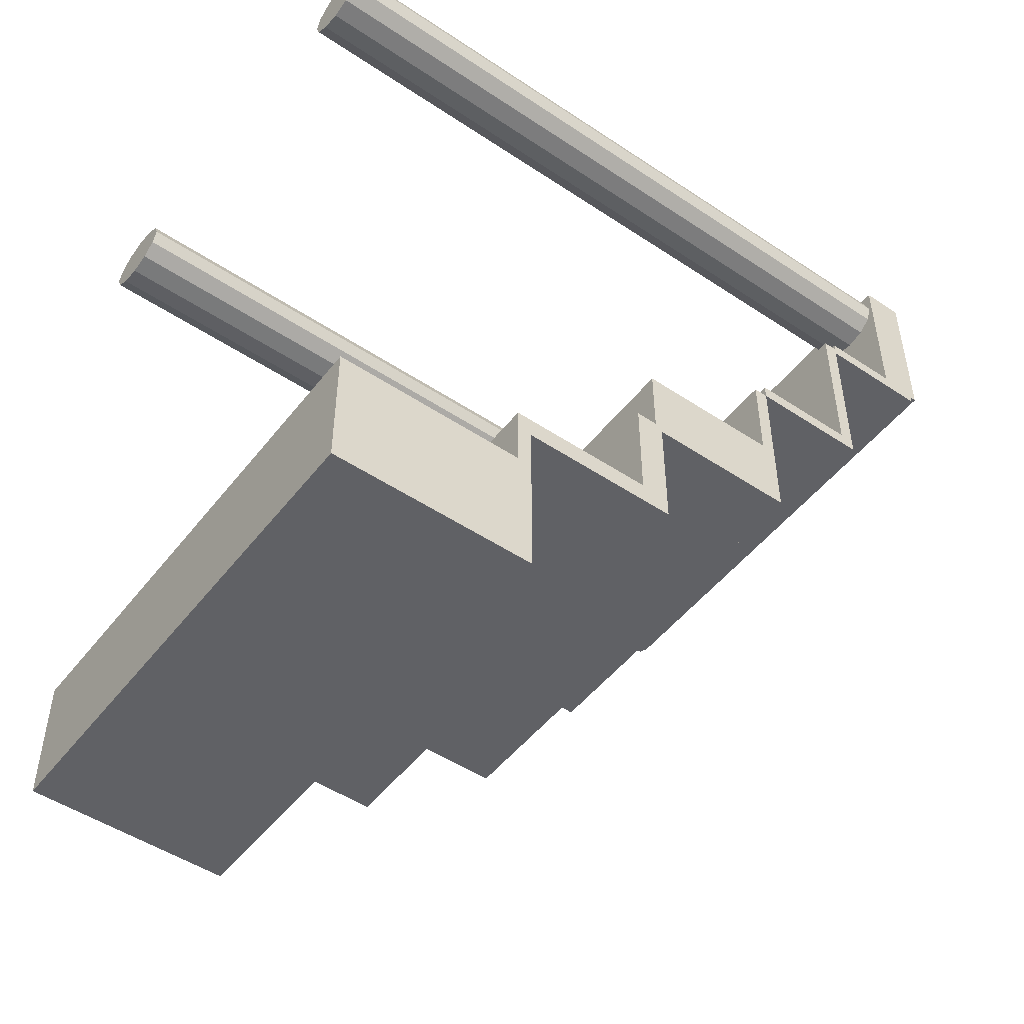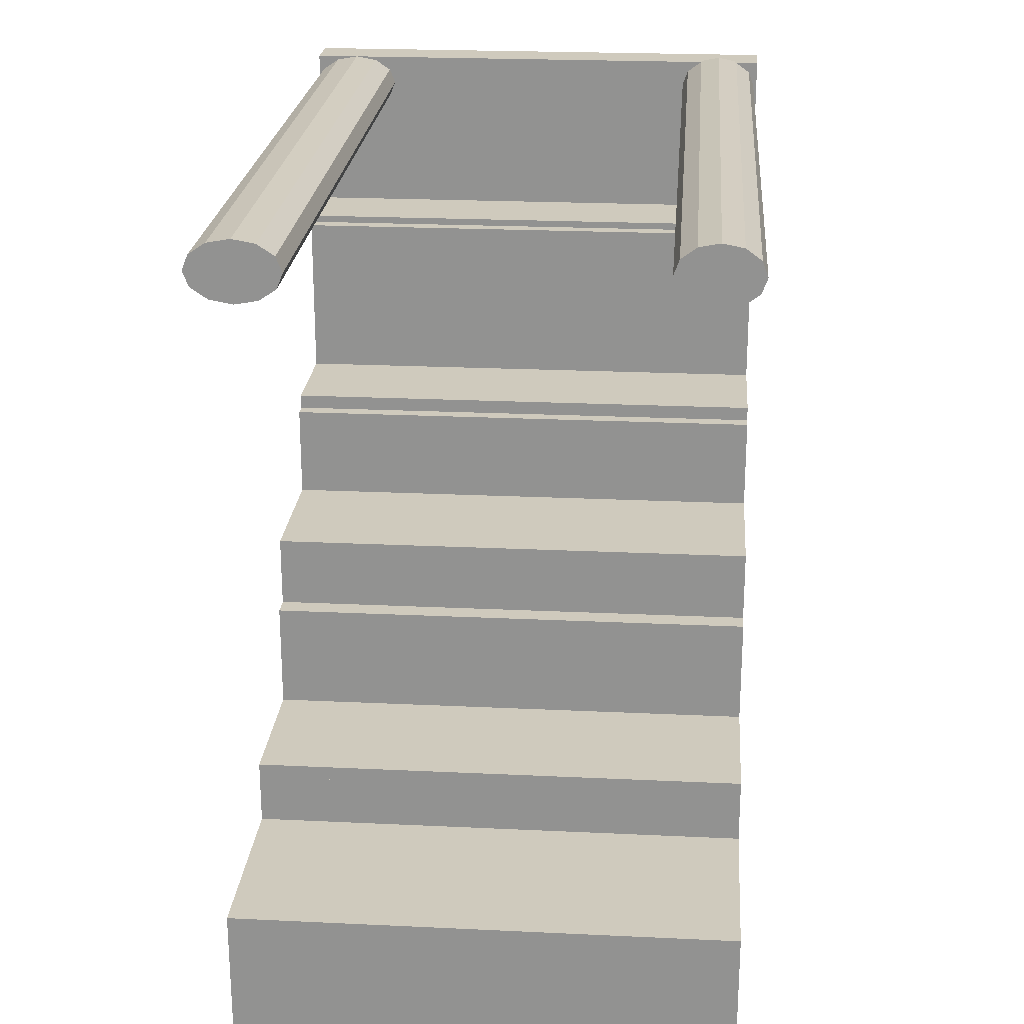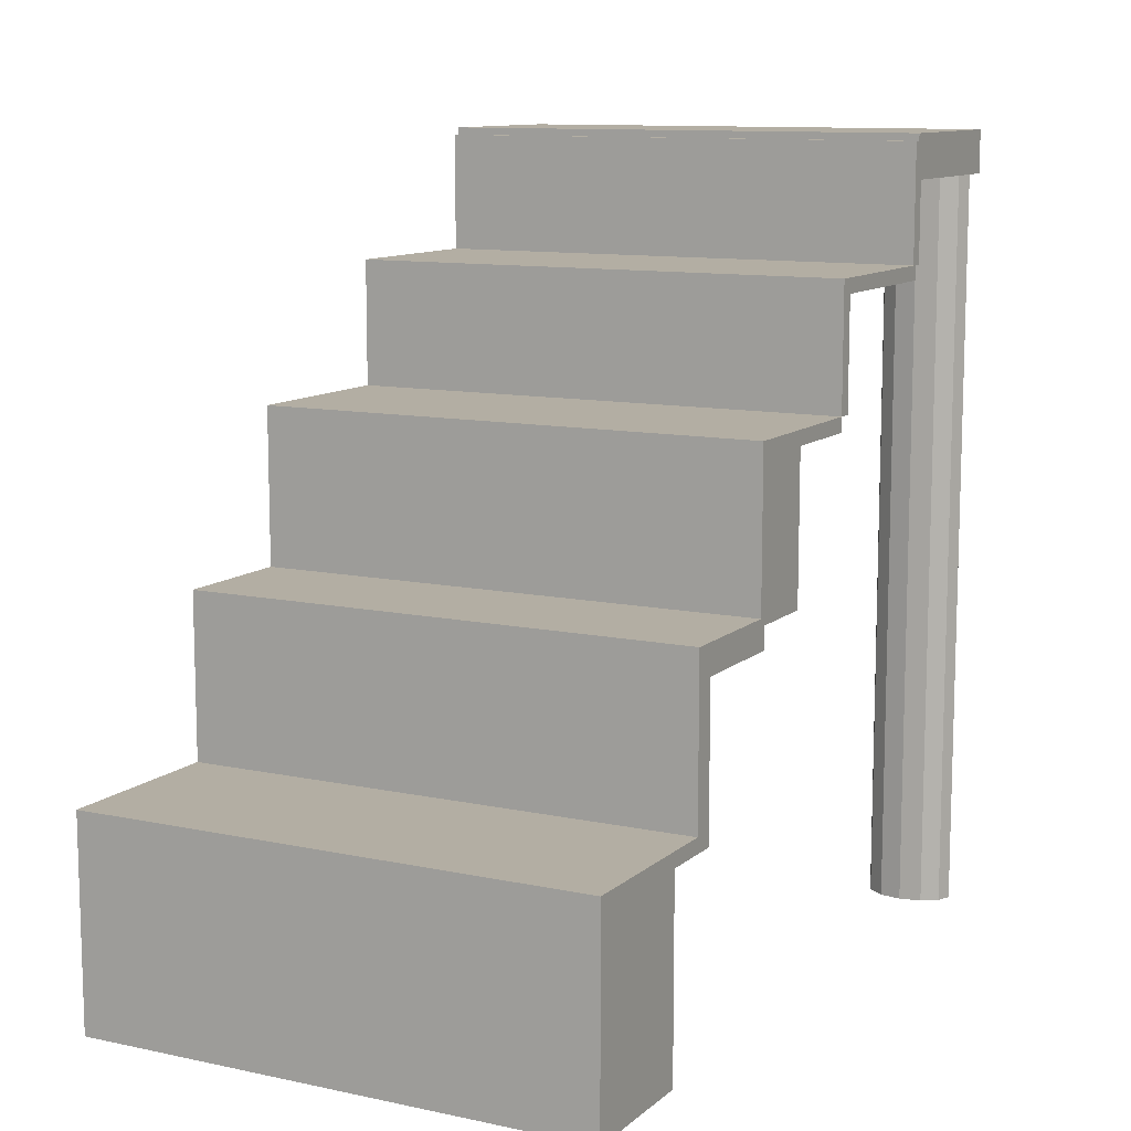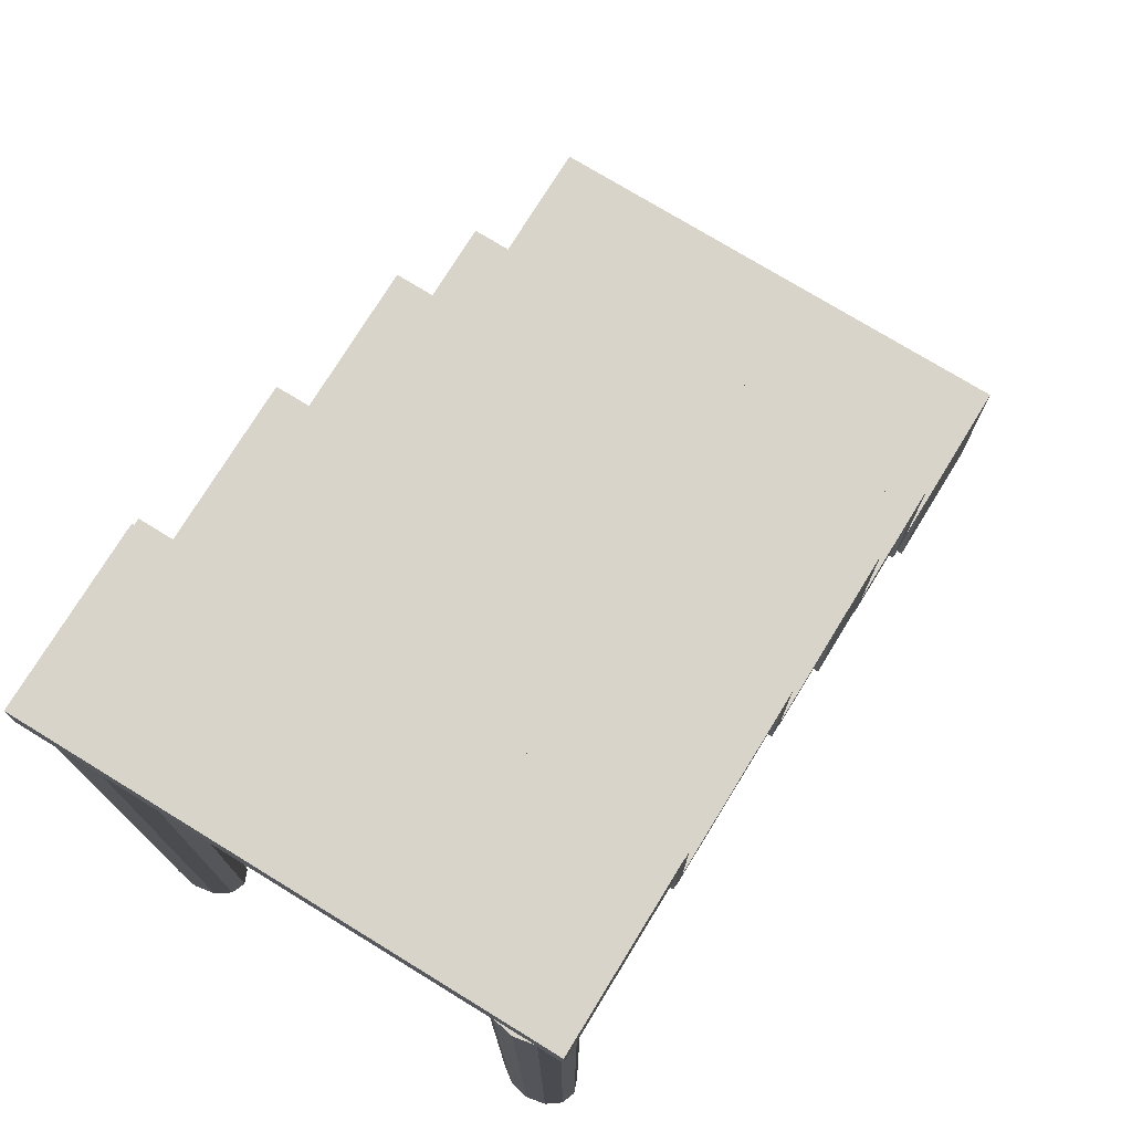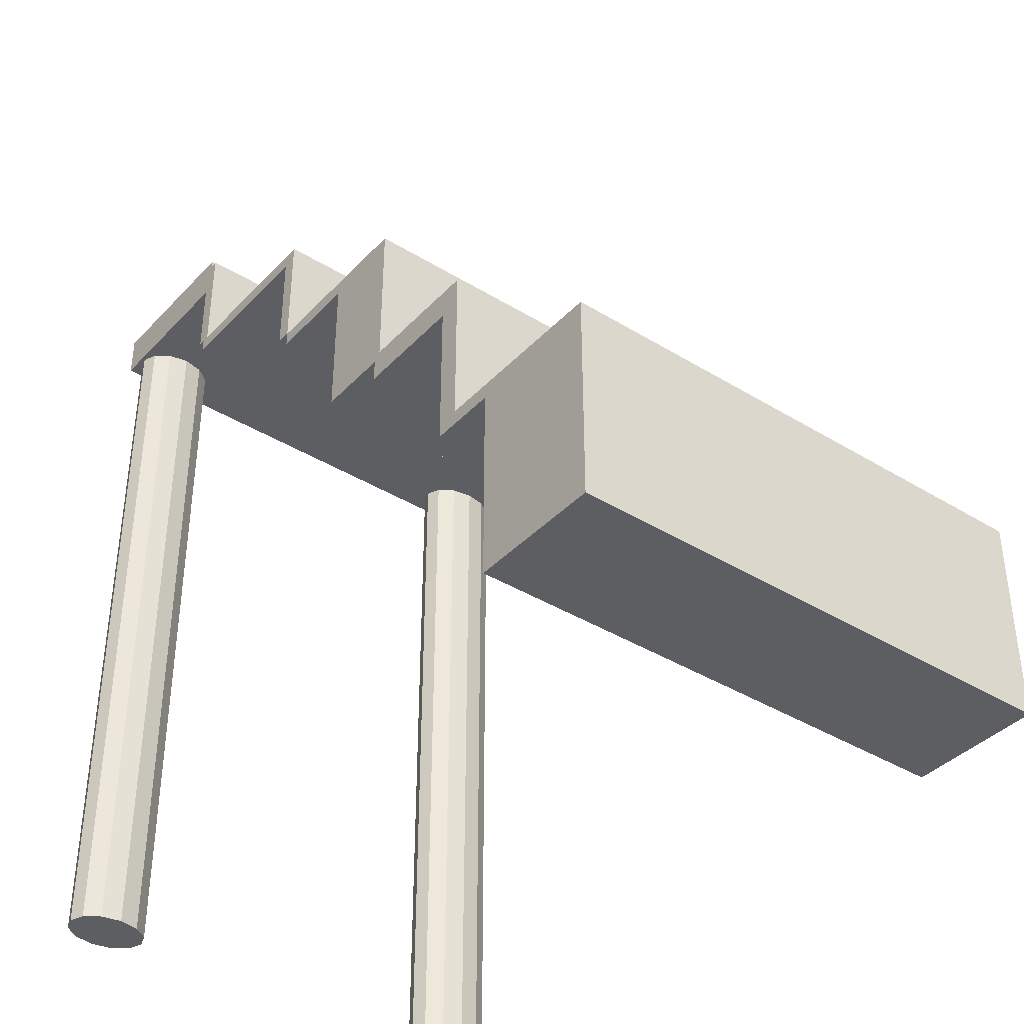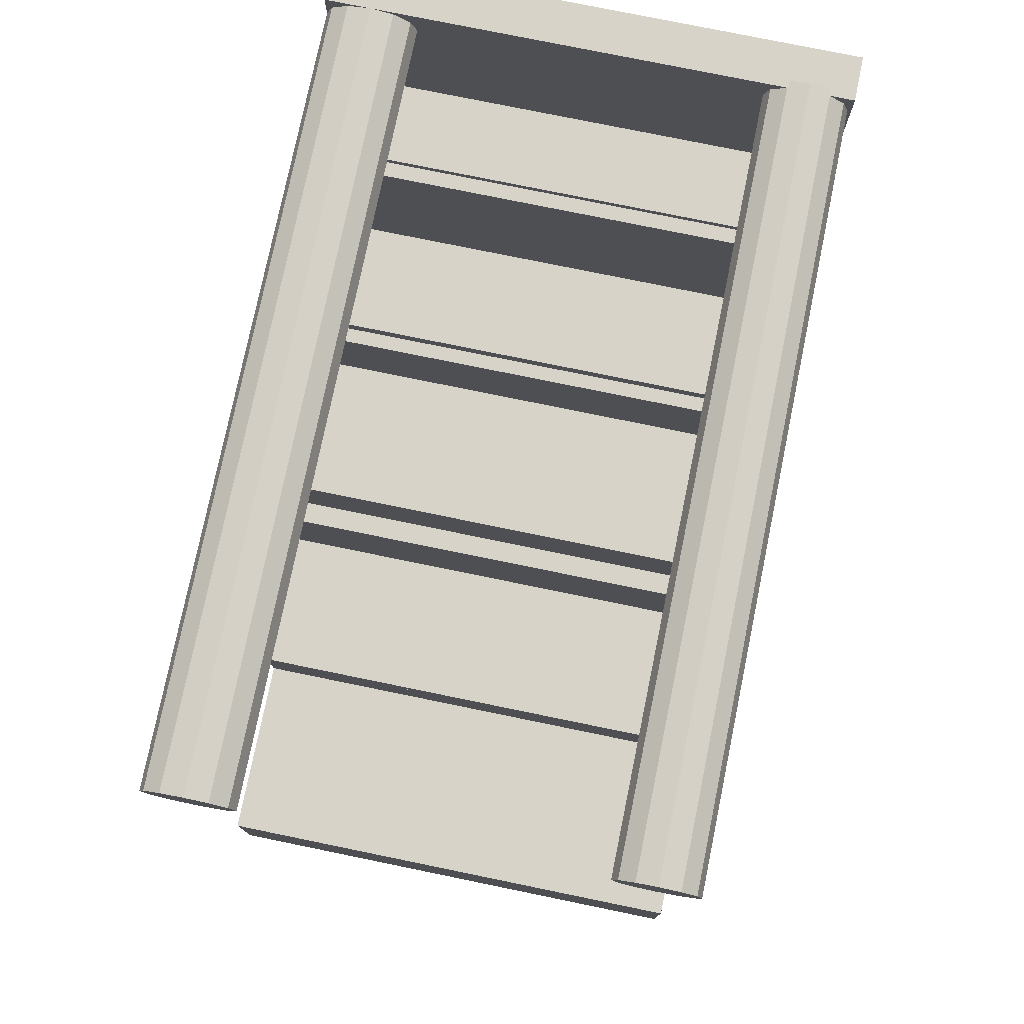
<metadata>
{"format":"obj","ext":"obj","renderer":"f3d","projection":"perspective","resolution":1024,"background":"white","views":[{"elev":-49.4,"azim":53.6,"up":"+Z"},{"elev":23.1,"azim":4.6,"up":"+Z"},{"elev":10.9,"azim":-152.1,"up":"+Y"},{"elev":75.0,"azim":31.5,"up":"+Y"},{"elev":-38.7,"azim":142.2,"up":"+Y"},{"elev":77.1,"azim":11.6,"up":"+Z"}]}
</metadata>
<code>
v 0.345 0.0925 -0.1758
v 0.345 0.0925 0.03417
v 0.345 0.1125 0.03417
v 0.345 0.1125 -0.1758
v -0.345 0.0925 -0.1758
v -0.345 0.1125 -0.1758
v -0.345 0.1125 0.03417
v -0.345 0.0925 0.03417
v 0.345 0.1125 0.03417
v 0.345 0.1125 0.05417
v 0.345 0.2625 0.05417
v 0.345 0.2625 0.03417
v -0.345 0.1125 0.03417
v -0.345 0.2625 0.03417
v -0.345 0.2625 0.05417
v -0.345 0.1125 0.05417
v 0.345 0.2625 0.03417
v 0.345 0.2625 0.2842
v 0.345 0.2825 0.2842
v 0.345 0.2825 0.03417
v -0.345 0.2625 0.03417
v -0.345 0.2825 0.03417
v -0.345 0.2825 0.2842
v -0.345 0.2625 0.2842
v 0.345 -0.1075 -0.2058
v 0.345 -0.1075 -0.09583
v 0.345 0.1125 -0.09583
v 0.345 0.1125 -0.2058
v -0.345 -0.1075 -0.2058
v -0.345 0.1125 -0.2058
v -0.345 0.1125 -0.09583
v -0.345 -0.1075 -0.09583
v 0.345 -0.1375 -0.3558
v 0.345 -0.1375 -0.1958
v 0.345 -0.0975 -0.1958
v 0.345 -0.0975 -0.3558
v -0.345 -0.1375 -0.3558
v -0.345 -0.0975 -0.3558
v -0.345 -0.0975 -0.1958
v -0.345 -0.1375 -0.1958
v 0.345 -0.3375 -0.3758
v 0.345 -0.3375 -0.3458
v 0.345 -0.0975 -0.3458
v 0.345 -0.0975 -0.3758
v -0.345 -0.3375 -0.3758
v -0.345 -0.0975 -0.3758
v -0.345 -0.0975 -0.3458
v -0.345 -0.3375 -0.3458
v 0.345 -0.3375 -0.5958
v 0.345 -0.3375 -0.3658
v 0.345 -0.3175 -0.3658
v 0.345 -0.3175 -0.5958
v -0.345 -0.3375 -0.5958
v -0.345 -0.3175 -0.5958
v -0.345 -0.3175 -0.3658
v -0.345 -0.3375 -0.3658
v -0.345 0.2825 0.2742
v -0.345 0.2825 0.2942
v 0.345 0.2825 0.2942
v 0.345 0.2825 0.2742
v -0.345 0.4425 0.2742
v 0.345 0.4425 0.2742
v 0.345 0.4425 0.2942
v -0.345 0.4425 0.2942
v 0.345 0.3925 0.2842
v 0.345 0.3925 0.5242
v 0.345 0.4525 0.5242
v 0.345 0.4525 0.2842
v -0.345 0.3925 0.2842
v -0.345 0.4525 0.2842
v -0.345 0.4525 0.5242
v -0.345 0.3925 0.5242
v 0.345 -0.5975 -0.6158
v 0.345 -0.5975 -0.4358
v 0.345 -0.3175 -0.4358
v 0.345 -0.3175 -0.6158
v -0.345 -0.5975 -0.6158
v -0.345 -0.3175 -0.6158
v -0.345 -0.3175 -0.4358
v -0.345 -0.5975 -0.4358
v 0.23 0.4025 0.4892
v 0.2374 0.4025 0.5092
v 0.2374 -0.6275 0.5092
v 0.23 -0.6275 0.4892
v 0.2575 0.4025 0.5238
v 0.2575 -0.6275 0.5238
v 0.285 0.4025 0.5292
v 0.285 -0.6275 0.5292
v 0.3125 0.4025 0.5238
v 0.3125 -0.6275 0.5238
v 0.3326 0.4025 0.5092
v 0.3326 -0.6275 0.5092
v 0.34 0.4025 0.4892
v 0.34 -0.6275 0.4892
v 0.3326 0.4025 0.4692
v 0.3326 -0.6275 0.4692
v 0.3125 0.4025 0.4545
v 0.3125 -0.6275 0.4545
v 0.285 0.4025 0.4492
v 0.285 -0.6275 0.4492
v 0.2575 0.4025 0.4545
v 0.2575 -0.6275 0.4545
v 0.2374 0.4025 0.4692
v 0.2374 -0.6275 0.4692
v -0.285 0.4025 0.4442
v -0.315 0.4025 0.4495
v -0.315 -0.6375 0.4495
v -0.285 -0.6375 0.4442
v -0.337 0.4025 0.4642
v -0.337 -0.6375 0.4642
v -0.345 0.4025 0.4842
v -0.345 -0.6375 0.4842
v -0.337 0.4025 0.5042
v -0.337 -0.6375 0.5042
v -0.315 0.4025 0.5188
v -0.315 -0.6375 0.5188
v -0.285 0.4025 0.5242
v -0.285 -0.6375 0.5242
v -0.255 0.4025 0.5188
v -0.255 -0.6375 0.5188
v -0.233 0.4025 0.5042
v -0.233 -0.6375 0.5042
v -0.225 0.4025 0.4842
v -0.225 -0.6375 0.4842
v -0.233 0.4025 0.4642
v -0.233 -0.6375 0.4642
v -0.255 0.4025 0.4495
v -0.255 -0.6375 0.4495
o group122211488
g mesh122211488
f 4 3 2 1
f 8 7 6 5
f 2 8 5 1
f 6 7 3 4
f 5 6 4 1
f 3 7 8 2
o group399996702
g mesh399996702
f 12 11 10 9
f 16 15 14 13
f 10 16 13 9
f 14 15 11 12
f 13 14 12 9
f 11 15 16 10
o group2102047218
g mesh2102047218
f 20 19 18 17
f 24 23 22 21
f 18 24 21 17
f 22 23 19 20
f 21 22 20 17
f 19 23 24 18
o group1330752351
g mesh1330752351
f 28 27 26 25
f 32 31 30 29
f 26 32 29 25
f 30 31 27 28
f 29 30 28 25
f 27 31 32 26
o group1573250974
g mesh1573250974
f 36 35 34 33
f 40 39 38 37
f 34 40 37 33
f 38 39 35 36
f 37 38 36 33
f 35 39 40 34
o group1819956624
g mesh1819956624
f 44 43 42 41
f 48 47 46 45
f 42 48 45 41
f 46 47 43 44
f 45 46 44 41
f 43 47 48 42
o group717859281
g mesh717859281
f 52 51 50 49
f 56 55 54 53
f 50 56 53 49
f 54 55 51 52
f 53 54 52 49
f 51 55 56 50
o group77644417
g mesh77644417
f 60 59 58 57
f 64 63 62 61
f 58 64 61 57
f 62 63 59 60
f 61 62 60 57
f 59 63 64 58
o group832460978
g mesh832460978
f 68 67 66 65
f 72 71 70 69
f 66 72 69 65
f 70 71 67 68
f 69 70 68 65
f 67 71 72 66
o group1321063203
g mesh1321063203
f 76 75 74 73
f 80 79 78 77
f 74 80 77 73
f 78 79 75 76
f 77 78 76 73
f 75 79 80 74
o group523048292
g mesh523048292
f 84 83 82 81
f 83 86 85 82
f 86 88 87 85
f 88 90 89 87
f 90 92 91 89
f 92 94 93 91
f 94 96 95 93
f 96 98 97 95
f 98 100 99 97
f 100 102 101 99
f 102 104 103 101
f 104 84 81 103
f 81 82 85 87 89 91 93 95 97 99 101 103
f 104 102 100 98 96 94 92 90 88 86 83 84
o group911413377
g mesh911413377
f 108 107 106 105
f 107 110 109 106
f 110 112 111 109
f 112 114 113 111
f 114 116 115 113
f 116 118 117 115
f 118 120 119 117
f 120 122 121 119
f 122 124 123 121
f 124 126 125 123
f 126 128 127 125
f 128 108 105 127
f 105 106 109 111 113 115 117 119 121 123 125 127
f 128 126 124 122 120 118 116 114 112 110 107 108

</code>
